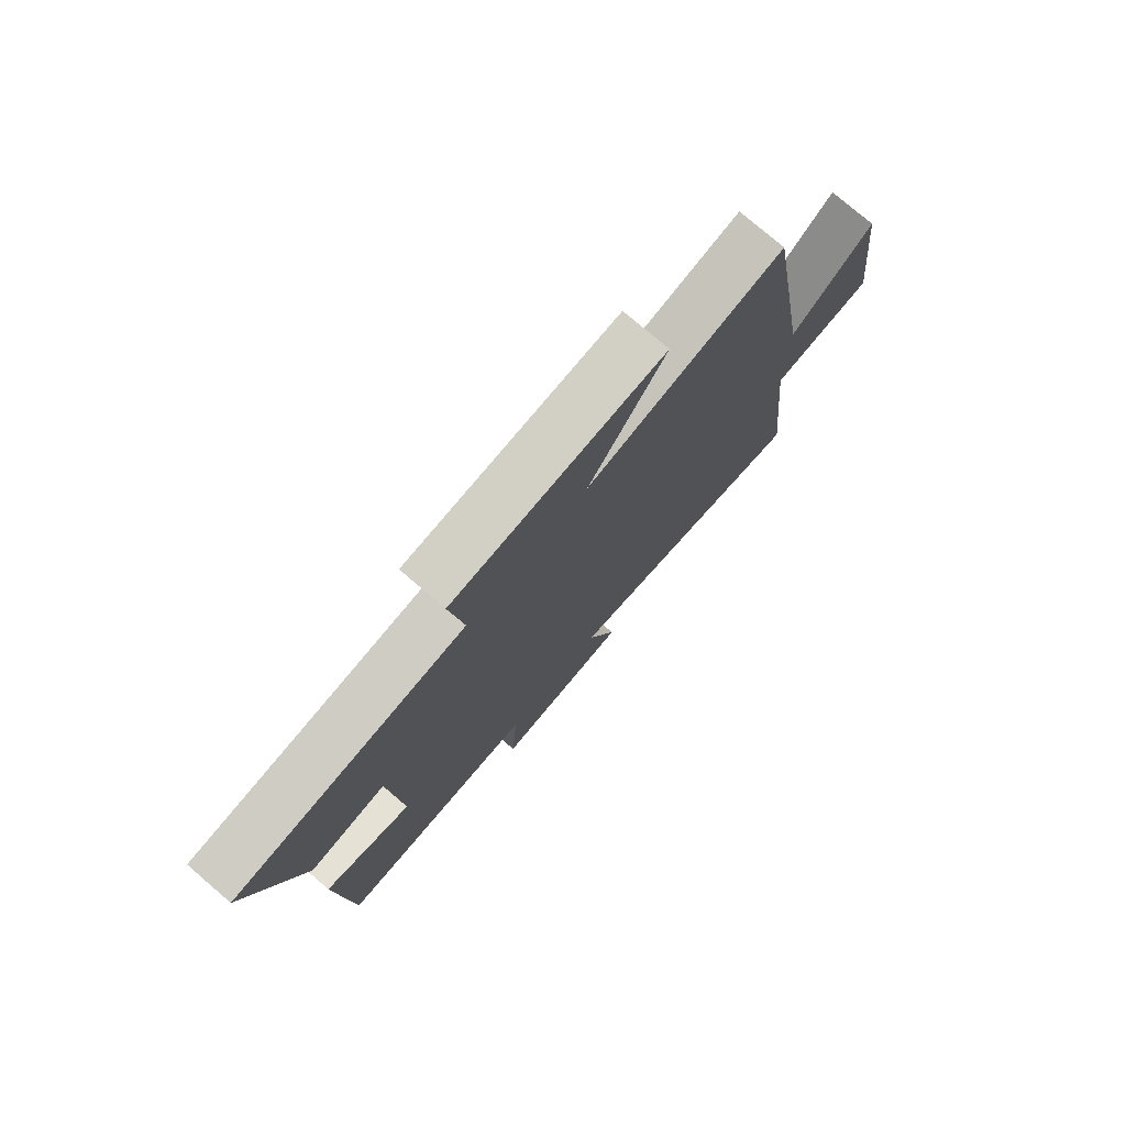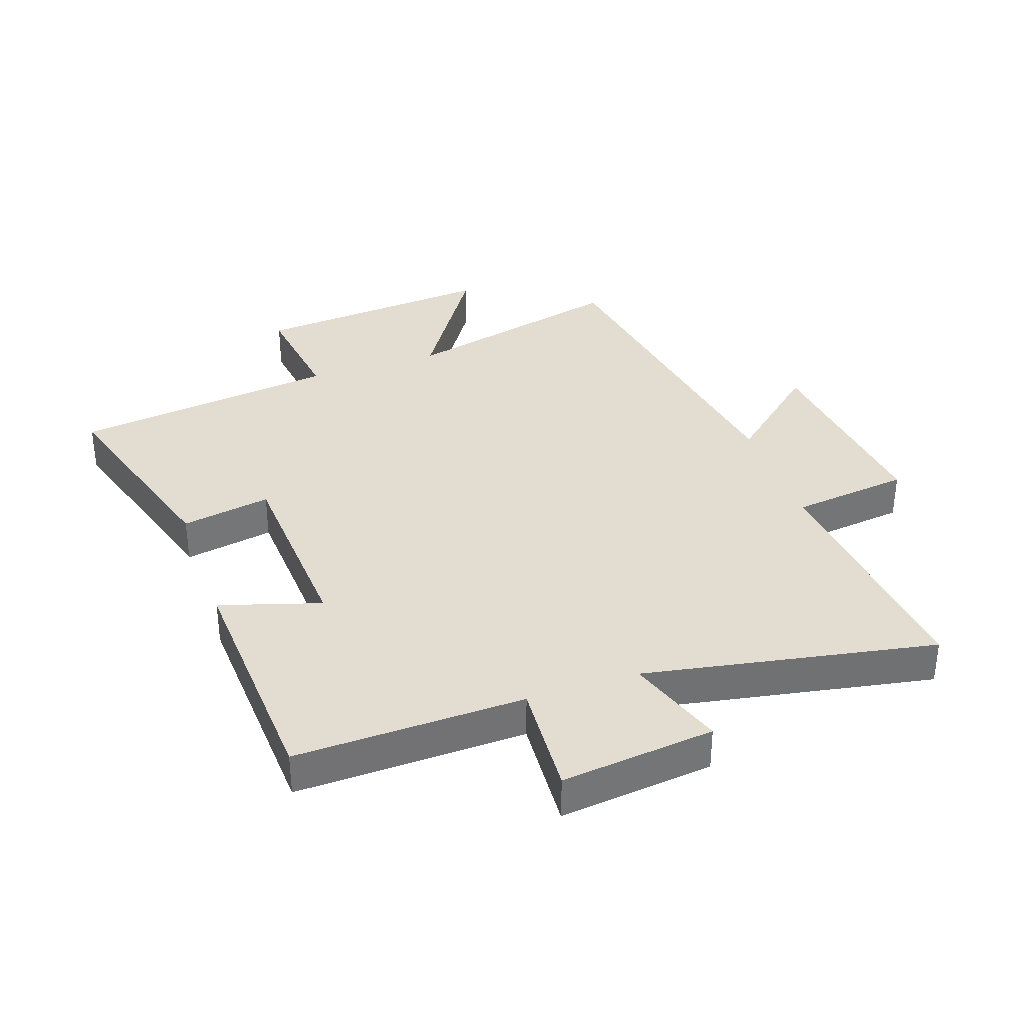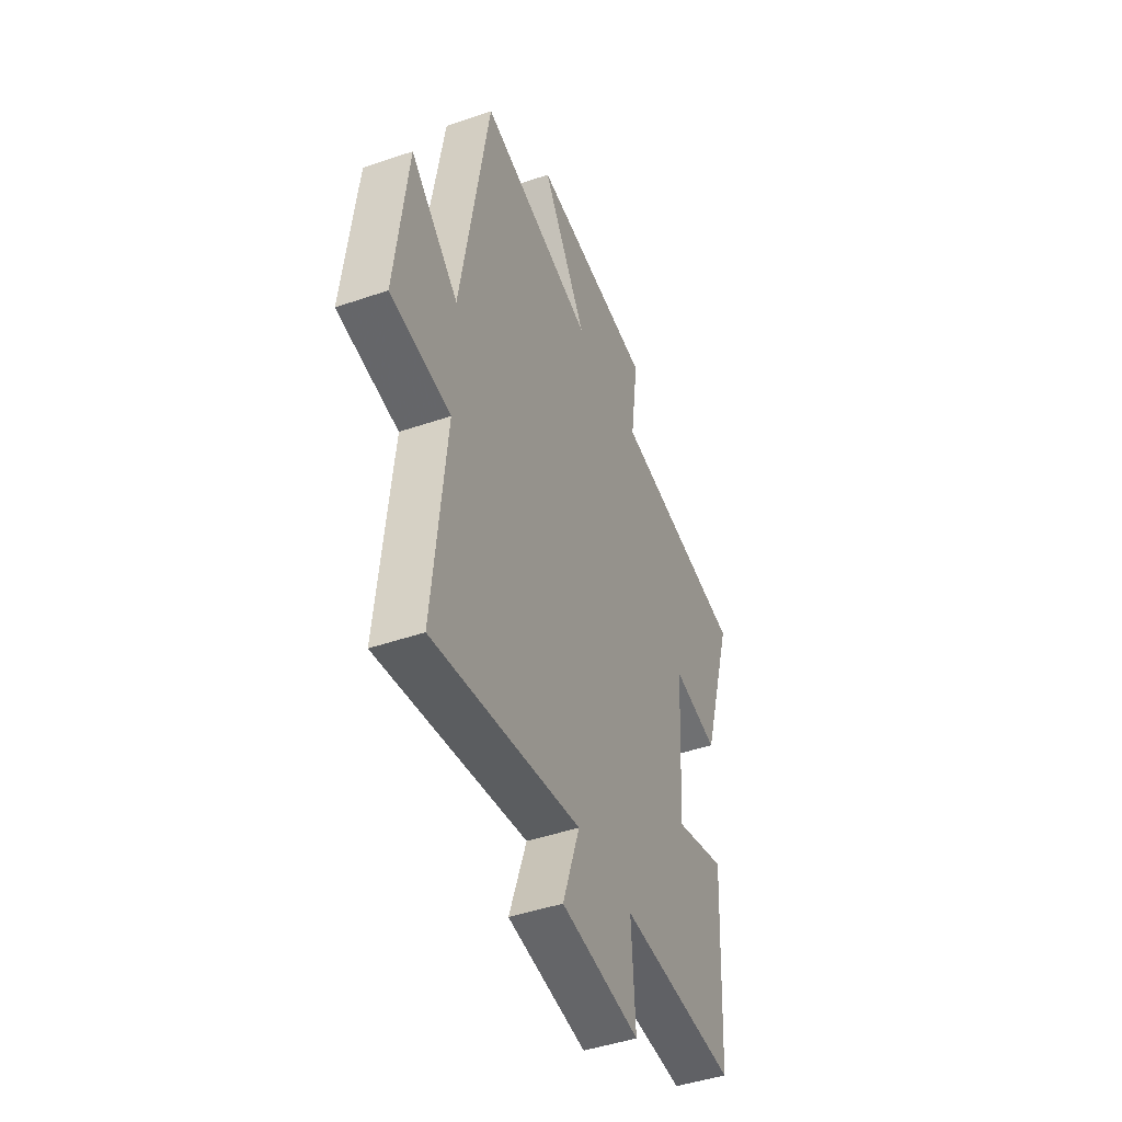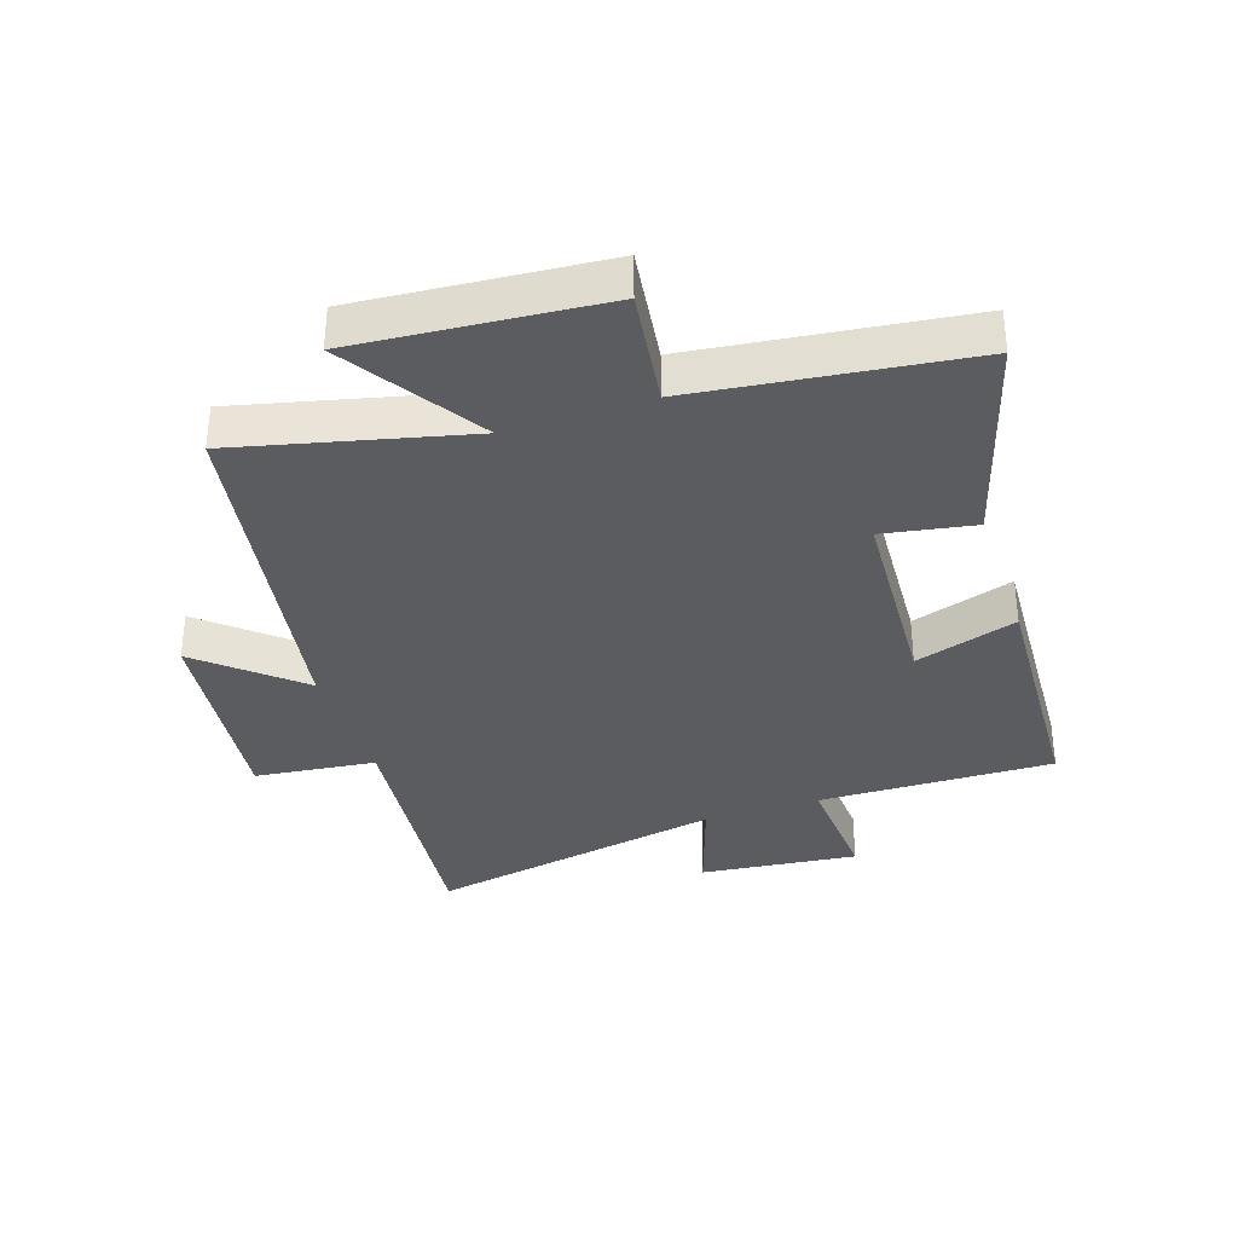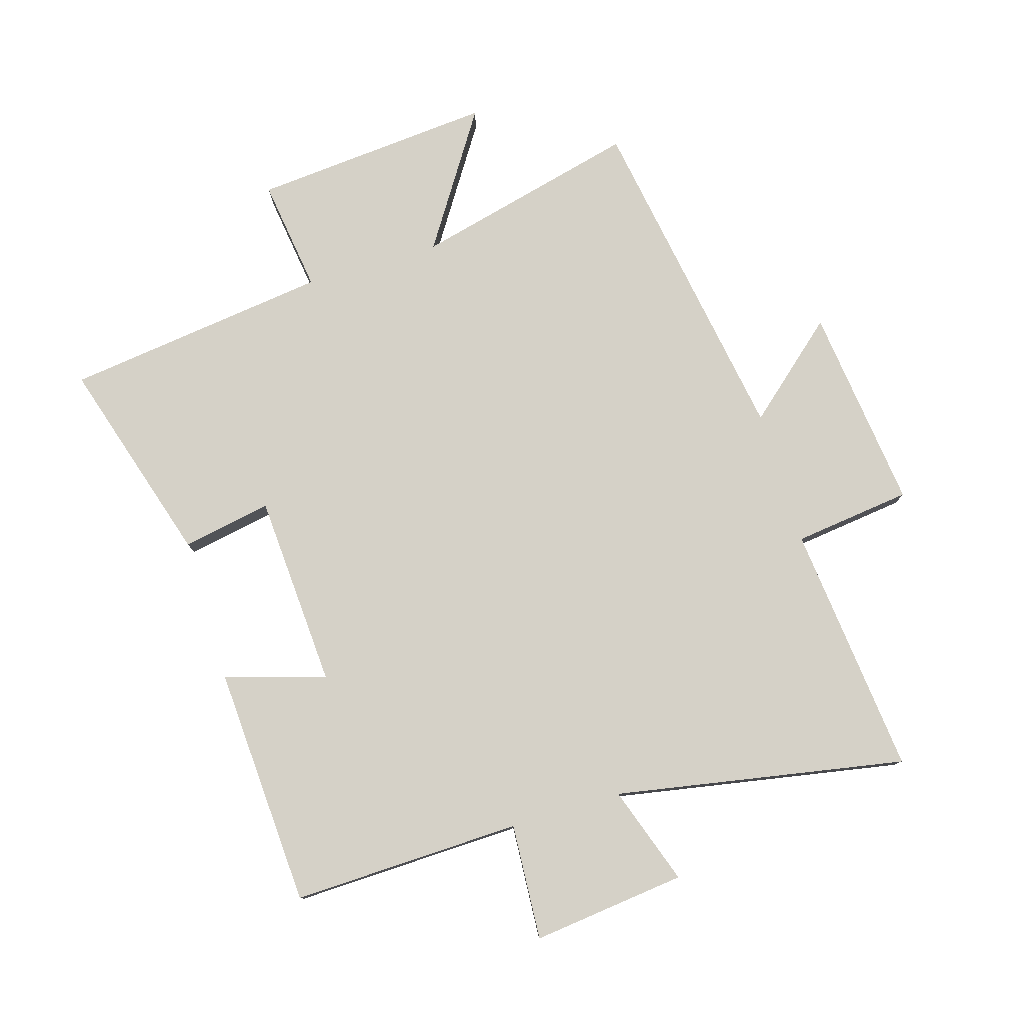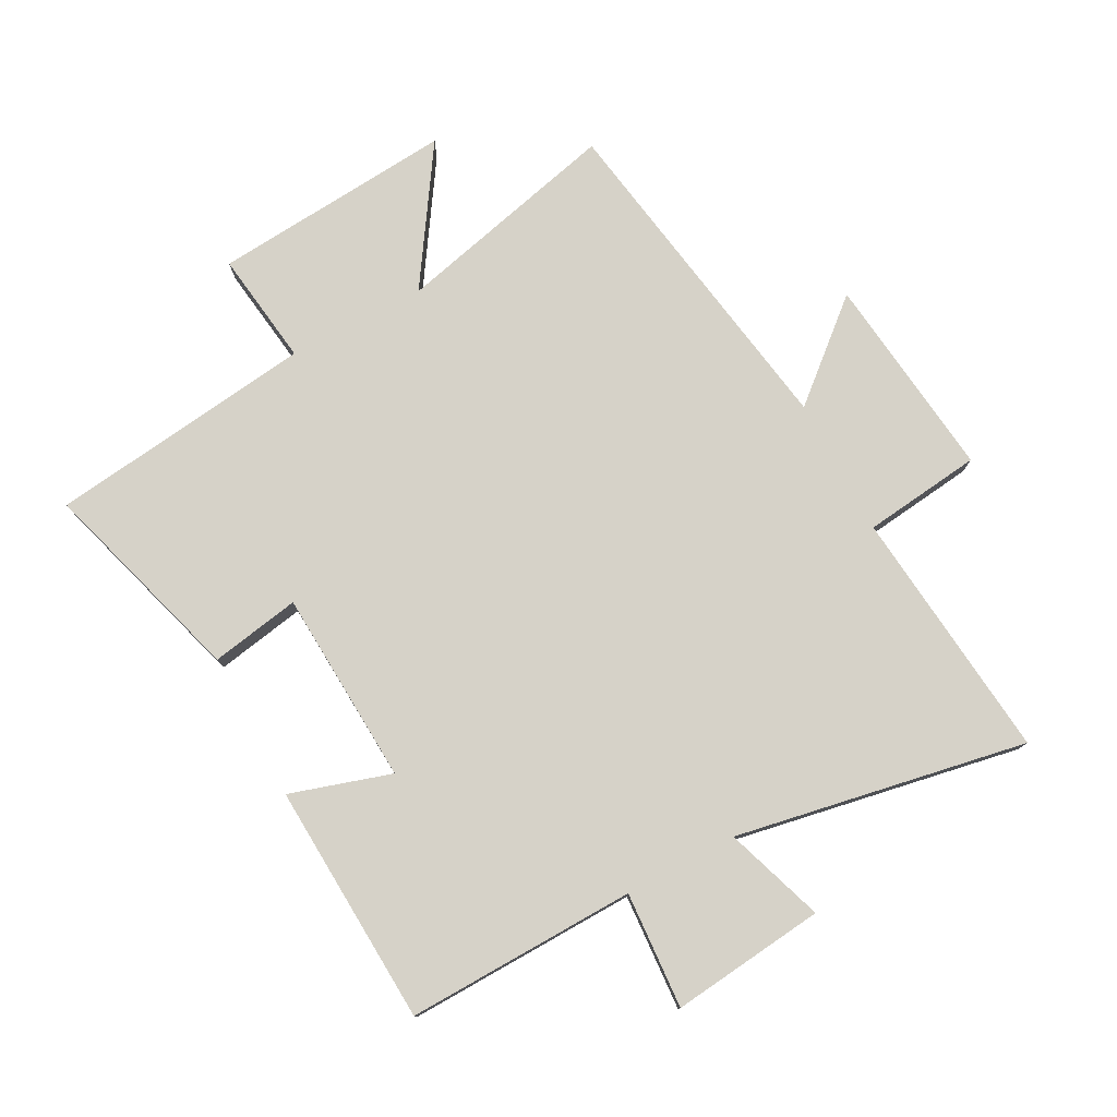
<metadata>
{"format":"obj","ext":"obj","renderer":"f3d","projection":"perspective","resolution":1024,"background":"white","views":[{"elev":77.0,"azim":130.6,"up":"+Z"},{"elev":35.3,"azim":161.0,"up":"+Y"},{"elev":-45.8,"azim":-68.5,"up":"+Z"},{"elev":-35.2,"azim":18.5,"up":"+Y"},{"elev":78.7,"azim":163.1,"up":"+Y"},{"elev":77.6,"azim":152.0,"up":"+Y"}]}
</metadata>
<code>
v 0.479 0.07 -0.51
v 0.109 0.07 -0.5
v 0.121 0.07 -0.687
v -0.127 0.07 -0.659
v -0.073 0.07 -0.5
v -0.541 0.07 -0.586
v -0.5 0.07 -0.18
v -0.69 0.07 -0.157
v -0.652 0.07 0.173
v -0.5 0.07 0.042
v -0.411 0.07 0.588
v -0.049 0.07 0.5
v -0.19 0.07 0.716
v 0.198 0.07 0.684
v 0.173 0.07 0.5
v 0.6 0.07 0.446
v 0.5 0.07 0.114
v 0.356 0.07 0.14
v 0.338 0.07 -0.172
v 0.5 0.07 -0.122
v 0.479 0 -0.51
v 0.109 0 -0.5
v 0.121 0 -0.687
v -0.127 0 -0.659
v -0.073 0 -0.5
v -0.541 0 -0.586
v -0.5 0 -0.18
v -0.69 0 -0.157
v -0.652 0 0.173
v -0.5 0 0.042
v -0.411 0 0.588
v -0.049 0 0.5
v -0.19 0 0.716
v 0.198 0 0.684
v 0.173 0 0.5
v 0.6 0 0.446
v 0.5 0 0.114
v 0.356 0 0.14
v 0.338 0 -0.172
v 0.5 0 -0.122
f 19 20 1 2
f 18 19 2
f 15 16 17 18
f 15 18 2
f 12 13 14 15
f 12 15 2
f 10 11 12 2
f 7 8 9 10
f 7 10 2
f 5 6 7
f 5 7 2
f 2 3 4 5
f 22 21 40 39
f 22 39 38
f 38 37 36 35
f 22 38 35
f 35 34 33 32
f 22 35 32
f 22 32 31 30
f 30 29 28 27
f 22 30 27
f 27 26 25
f 22 27 25
f 25 24 23 22
f 1 21 22 2
f 2 22 23 3
f 3 23 24 4
f 4 24 25 5
f 5 25 26 6
f 6 26 27 7
f 7 27 28 8
f 8 28 29 9
f 9 29 30 10
f 10 30 31 11
f 11 31 32 12
f 12 32 33 13
f 13 33 34 14
f 14 34 35 15
f 15 35 36 16
f 16 36 37 17
f 17 37 38 18
f 18 38 39 19
f 19 39 40 20
f 20 40 21 1

</code>
